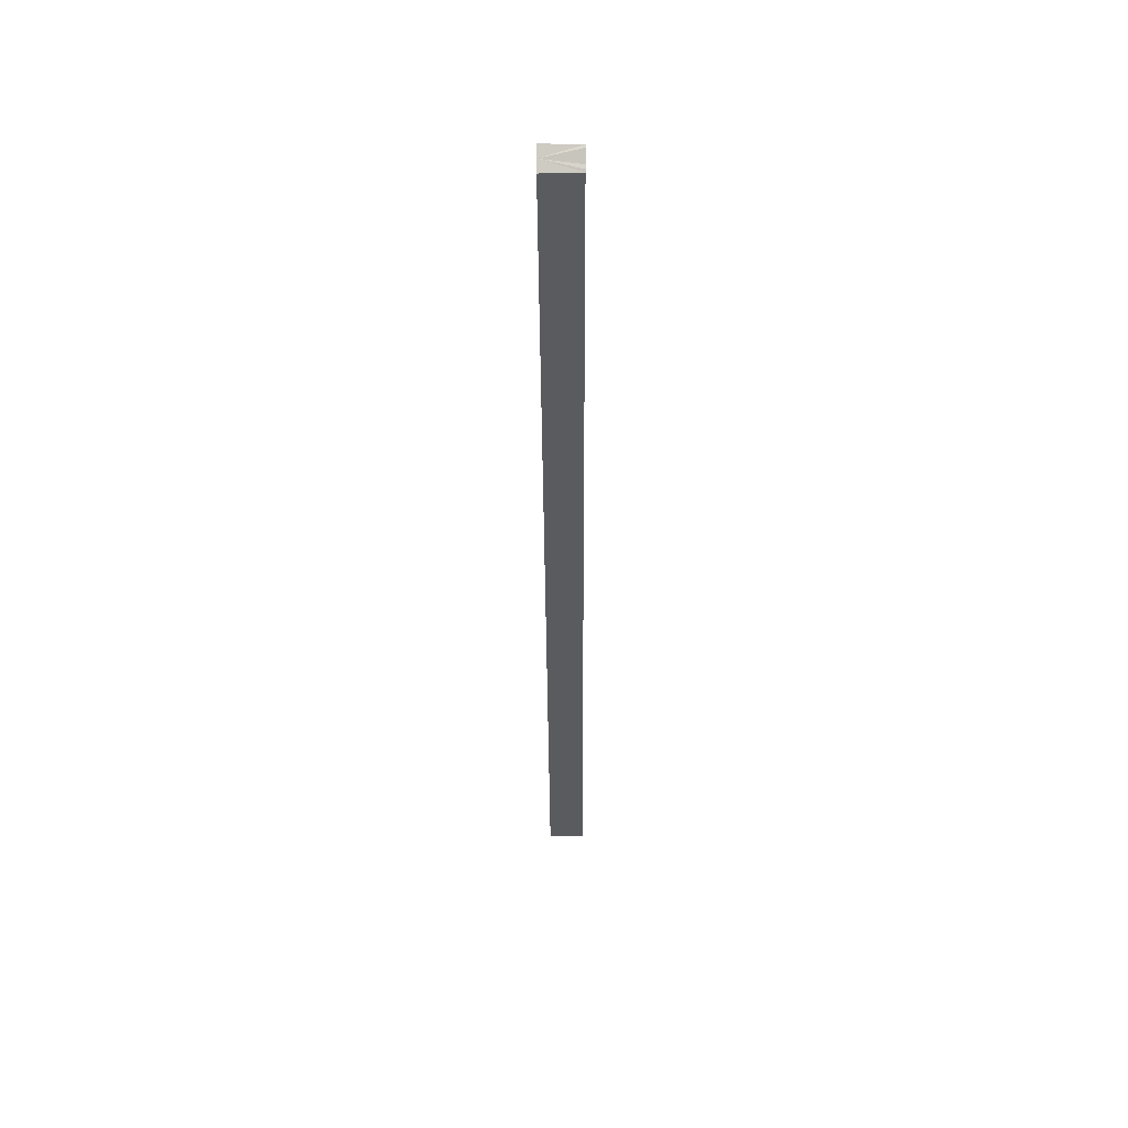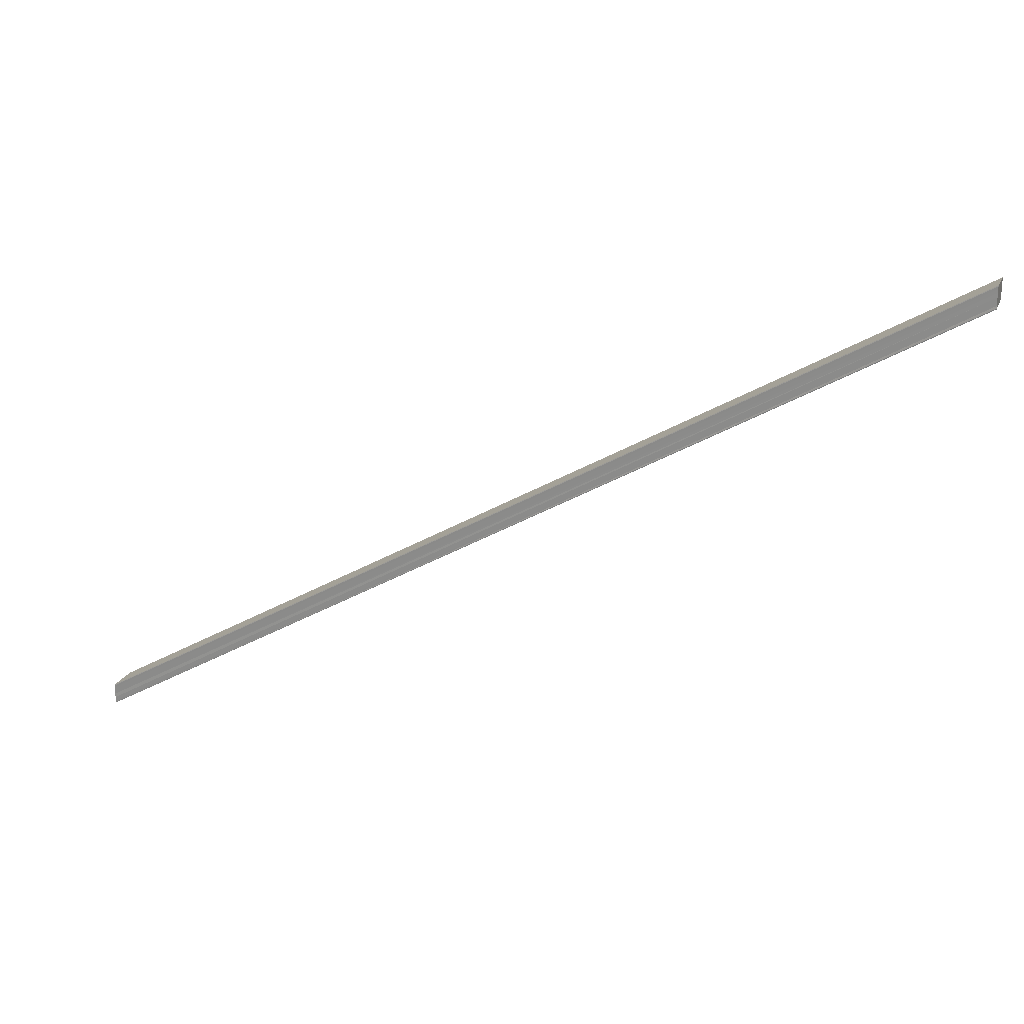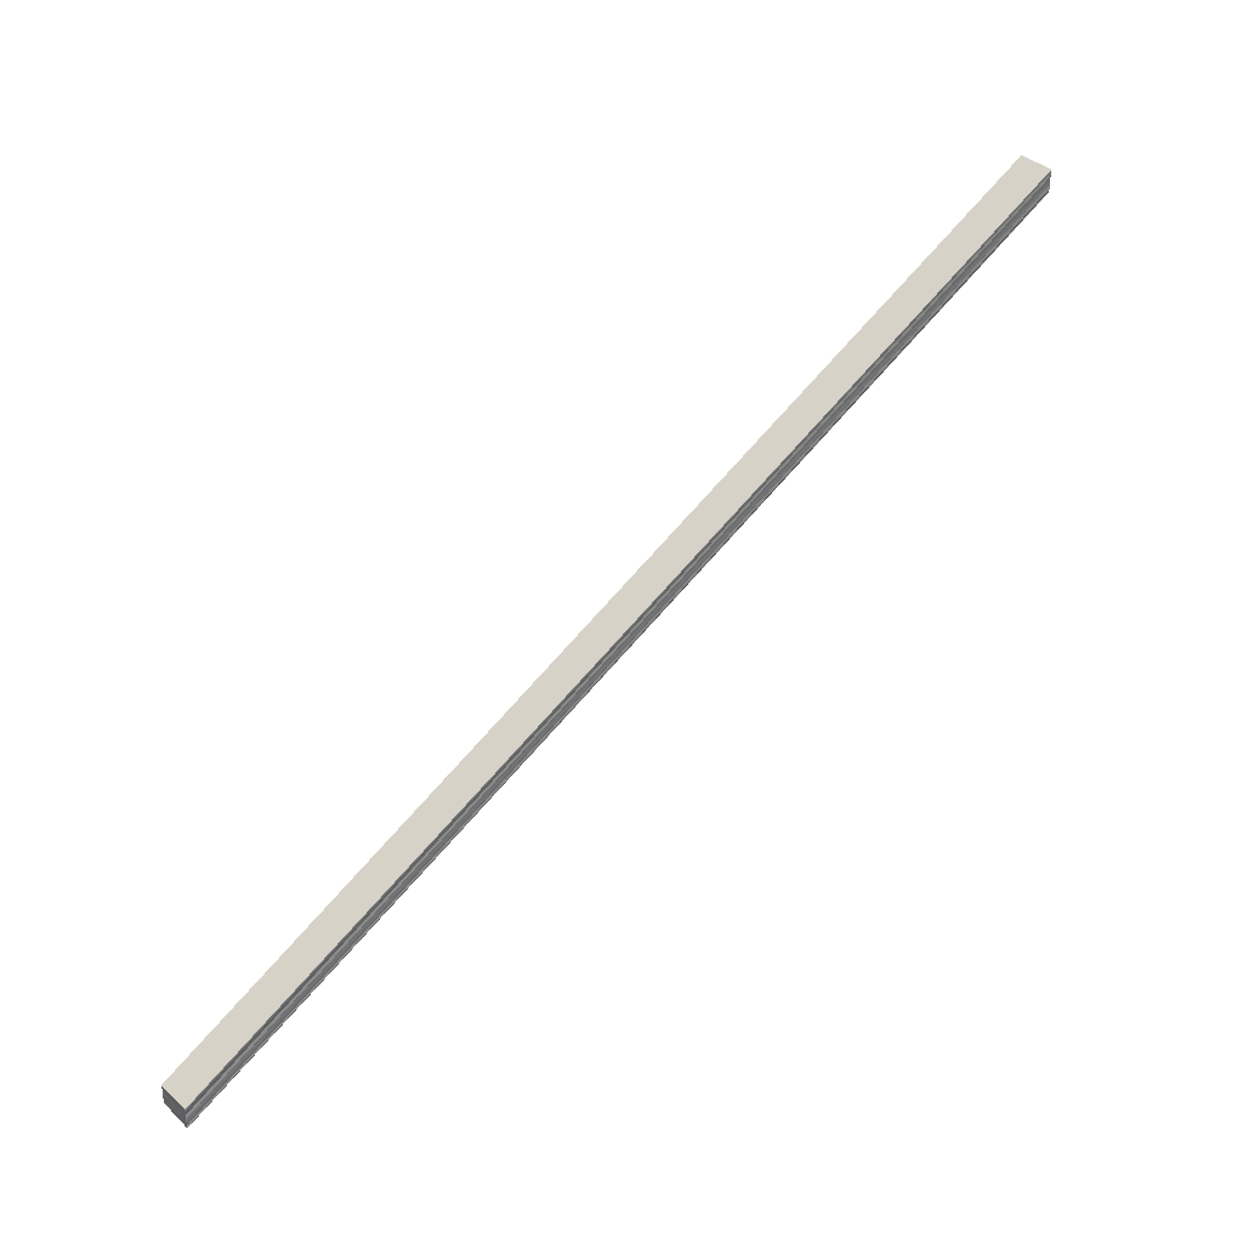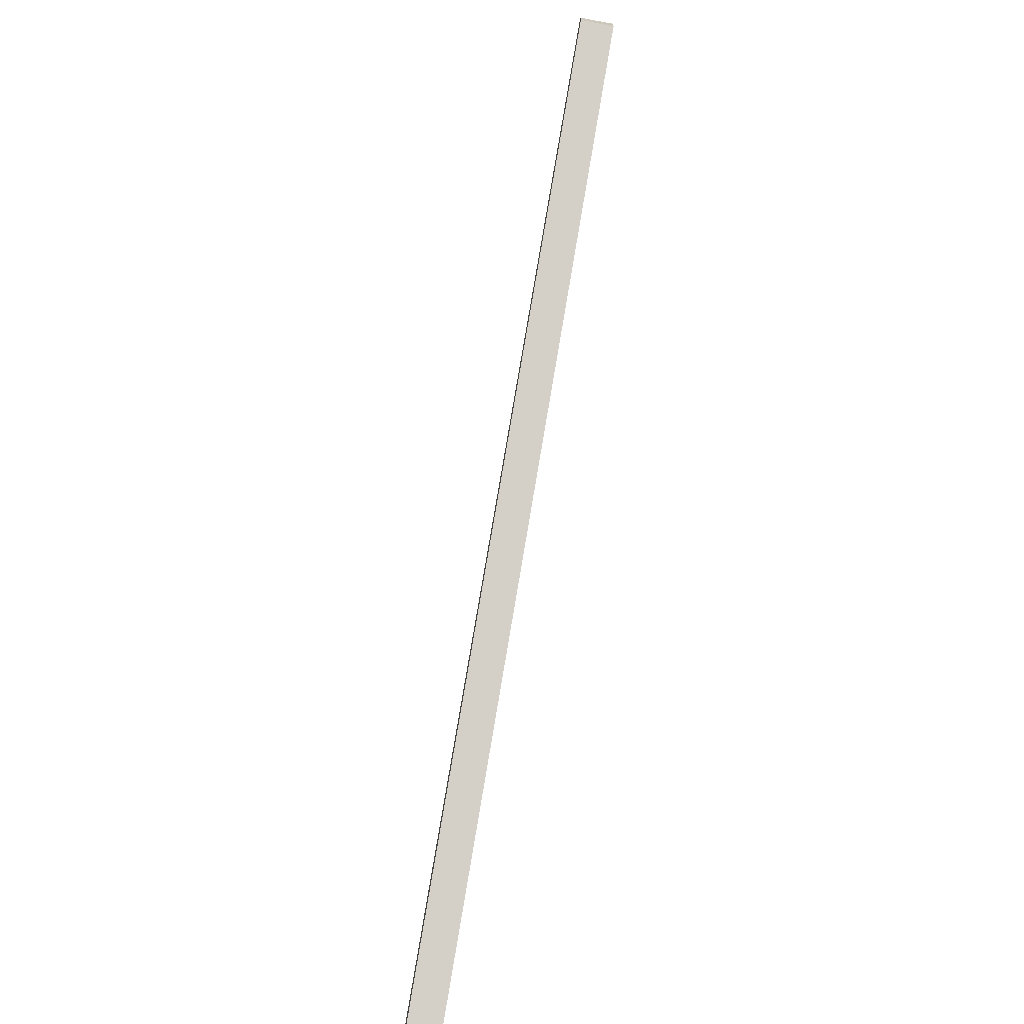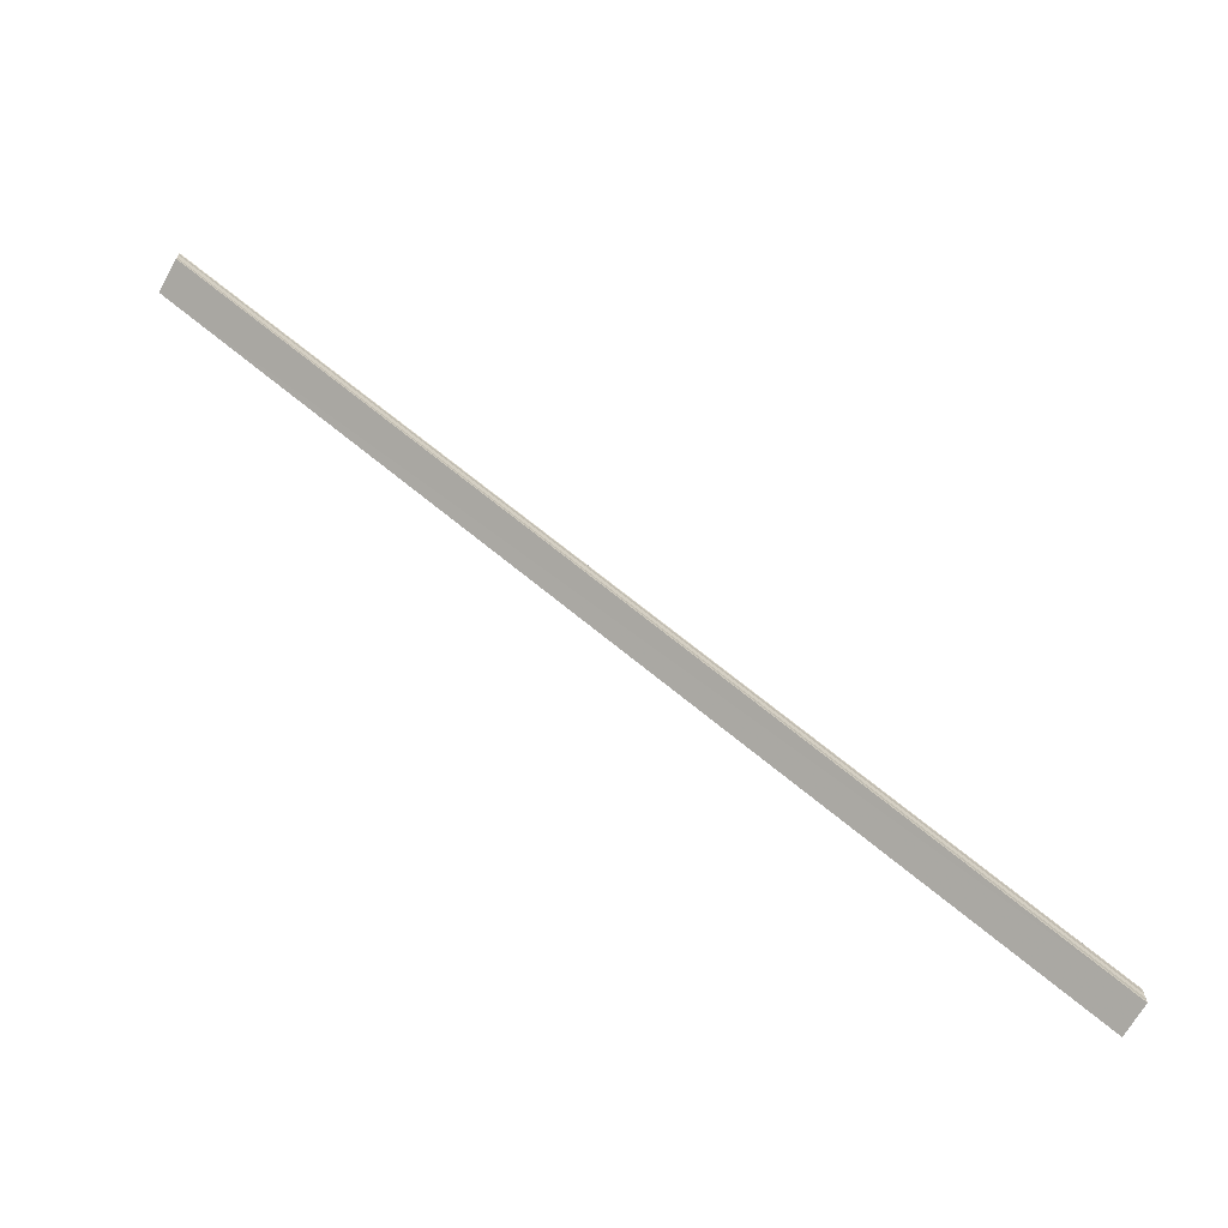
<metadata>
{"format":"obj","ext":"obj","renderer":"f3d","projection":"perspective","resolution":1024,"background":"white","views":[{"elev":-3.2,"azim":90.3,"up":"+Z"},{"elev":20.6,"azim":19.0,"up":"+Z"},{"elev":35.8,"azim":-39.3,"up":"+Z"},{"elev":-69.9,"azim":78.9,"up":"+Z"},{"elev":-67.8,"azim":150.7,"up":"+Z"}]}
</metadata>
<code>
o 24230
v 2228 1860 8.257
v 2228 1860 8.256
v 2228 1860 8.107
v 2228 1860 8.255
v 2228 1860 8.106
v 2228 1860 8.254
v 2228 1860 8.105
v 2228 1860 8.258
v 2228 1860 8.108
v 2228 1860 8.259
v 2228 1860 8.109
v 2228 1860 8.26
v 2228 1860 8.11
v 2228 1860 8.259
v 2228 1860 8.109
v 2228 1860 8.258
v 2228 1860 8.108
v 2228 1860 8.257
v 2228 1860 8.107
v 2228 1860 8.256
v 2228 1860 8.106
v 2228 1860 8.255
v 2228 1860 8.105
v 2228 1860 8.254
v 2228 1860 8.104
v 2228 1860 8.257
v 2228 1860 8.255
v 2228 1860 8.256
v 2228 1860 8.257
v 2228 1860 8.258
v 2228 1860 8.259
v 2228 1860 8.26
v 2228 1860 8.26
v 2228 1860 8.11
v 2228 1860 8.11
v 2228 1860 8.11
v 2228 1860 8.11
v 2228 1860 8.26
v 2228 1860 8.26
v 2228 1860 8.109
v 2228 1860 8.259
v 2228 1860 8.108
v 2228 1860 8.258
v 2228 1860 8.107
v 2228 1860 8.11
v 2228 1860 8.109
v 2228 1860 8.108
v 2228 1860 8.107
v 2228 1860 8.106
v 2228 1860 8.105
v 2228 1860 8.104
v 2228 1860 8.104
v 2228 1860 8.106
v 2228 1860 8.256
v 2228 1860 8.105
v 2228 1860 8.255
v 2228 1860 8.104
v 2228 1860 8.254
v 2228 1860 8.104
v 2228 1860 8.254
v 2228 1860 8.104
v 2228 1860 8.254
v 2228 1860 8.254
v 2228 1860 8.254
v 2228 1860 8.104
v 2228 1860 8.254
v 2228 1860 8.104
v 2228 1860 8.26
v 2228 1860 8.26
v 2228 1860 8.11
f 1 2 3
f 2 4 5
f 4 6 7
f 8 1 9
f 10 8 11
f 12 10 13
f 13 14 15
f 15 16 17
f 17 18 19
f 19 20 21
f 21 22 23
f 23 24 25
f 26 24 27
f 26 27 28
f 26 28 29
f 26 29 30
f 26 30 31
f 26 31 32
f 26 32 33
f 34 33 35
f 36 32 37
f 38 39 34
f 40 38 34
f 41 38 40
f 42 41 40
f 43 41 42
f 44 43 42
f 44 36 45
f 26 43 44
f 44 37 46
f 44 46 47
f 44 47 48
f 44 48 49
f 44 49 50
f 44 50 51
f 44 51 52
f 53 26 44
f 54 26 53
f 55 54 53
f 56 54 55
f 57 56 55
f 58 56 57
f 59 58 57
f 60 58 61
f 26 62 63
f 64 62 65
f 65 66 67
f 68 69 70

</code>
